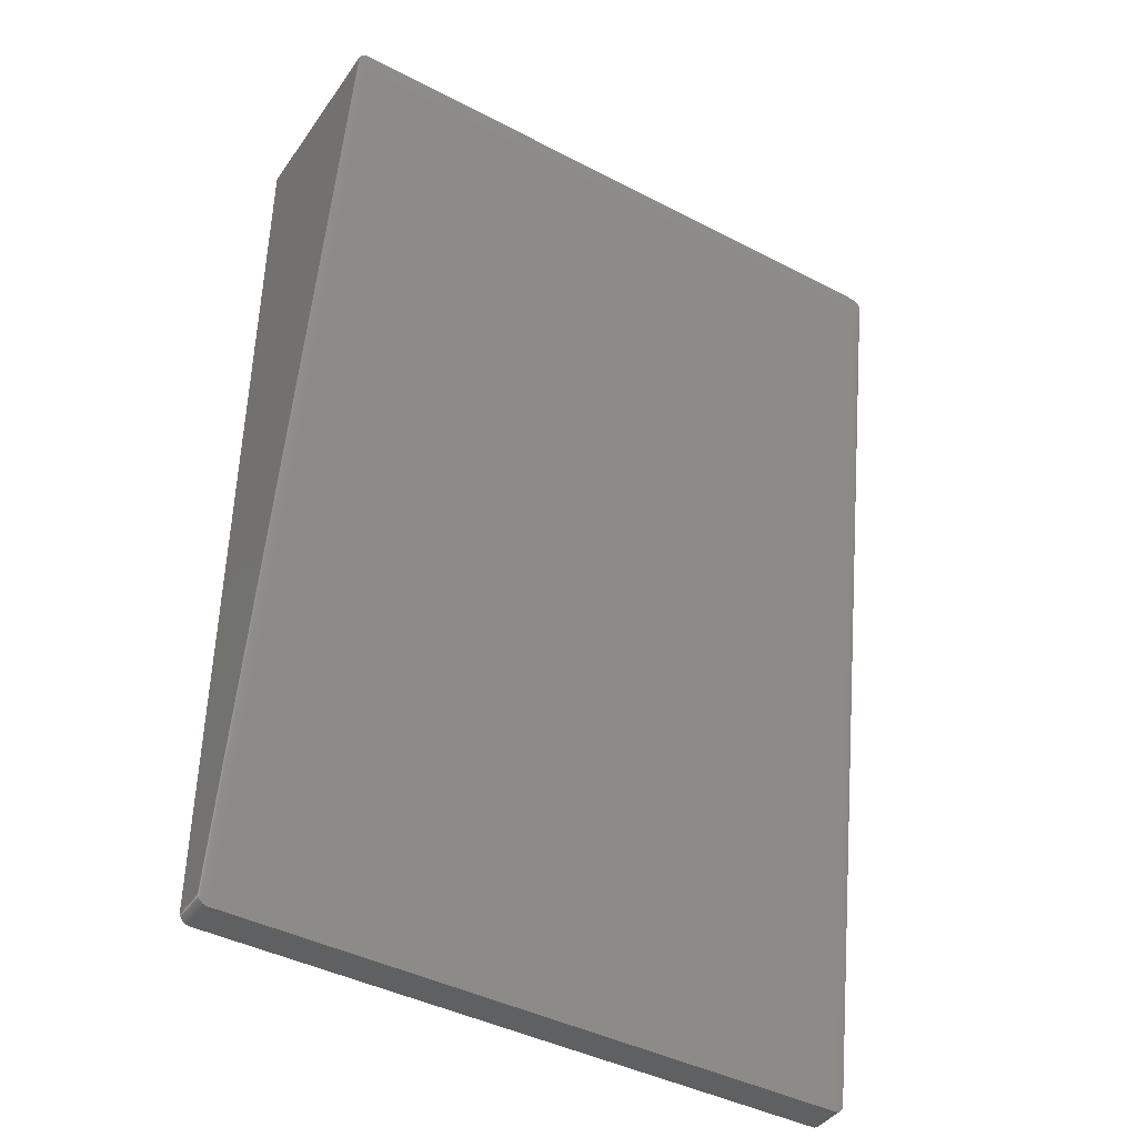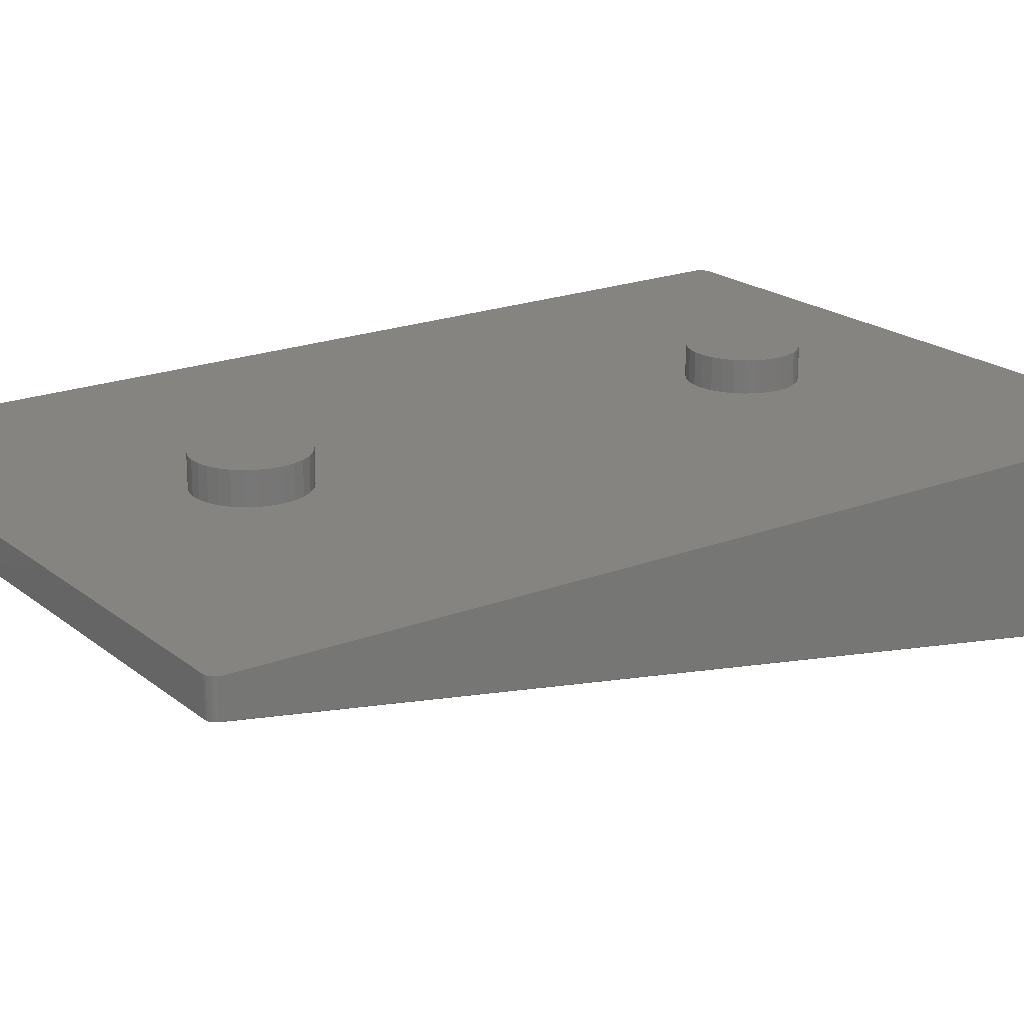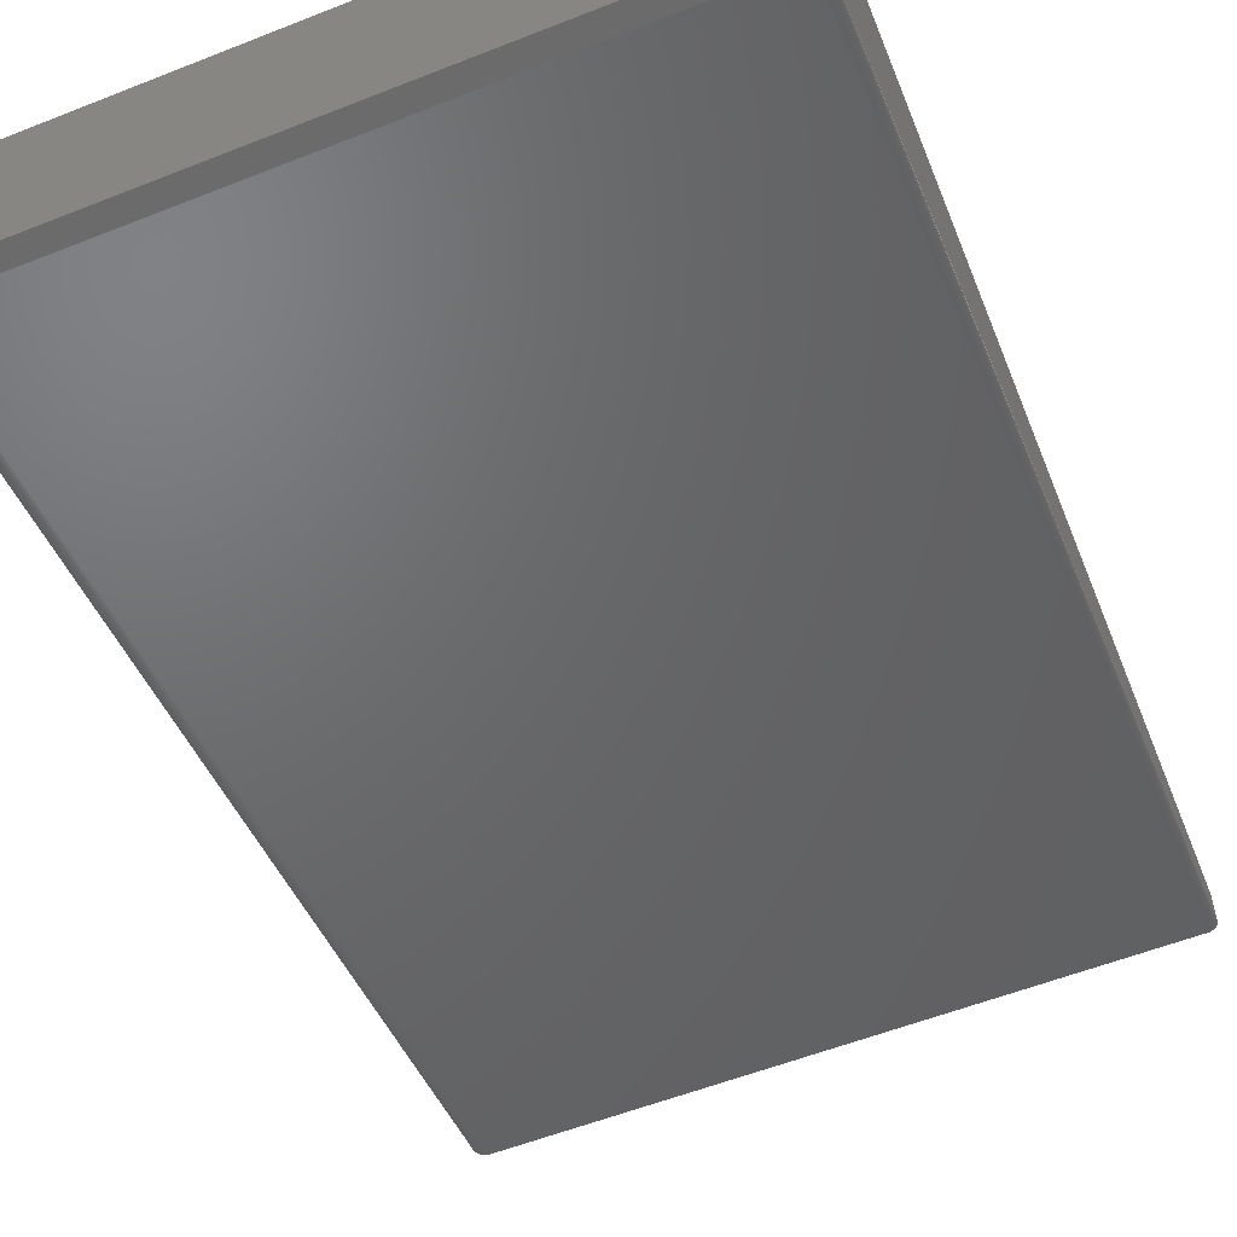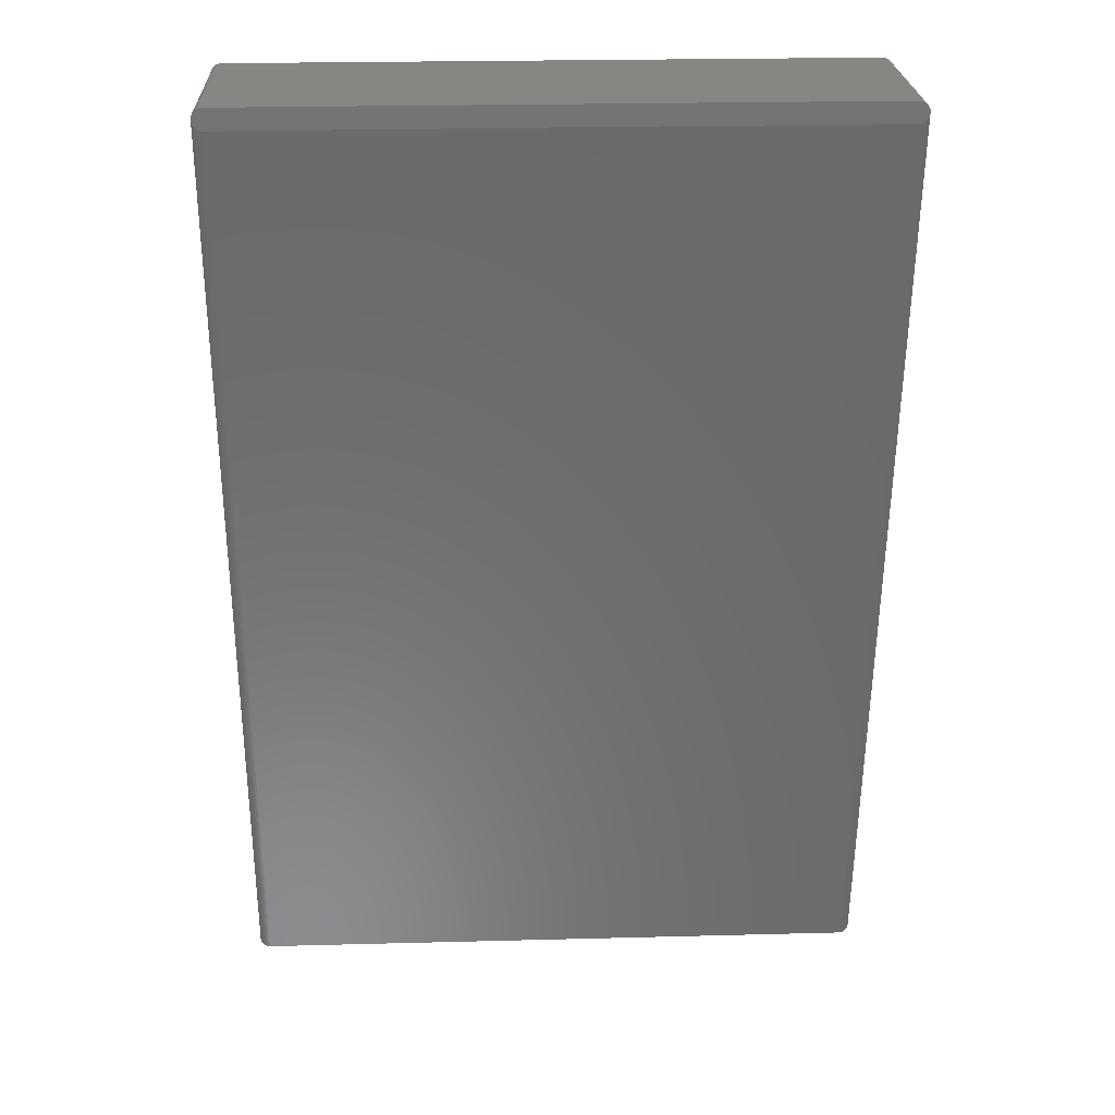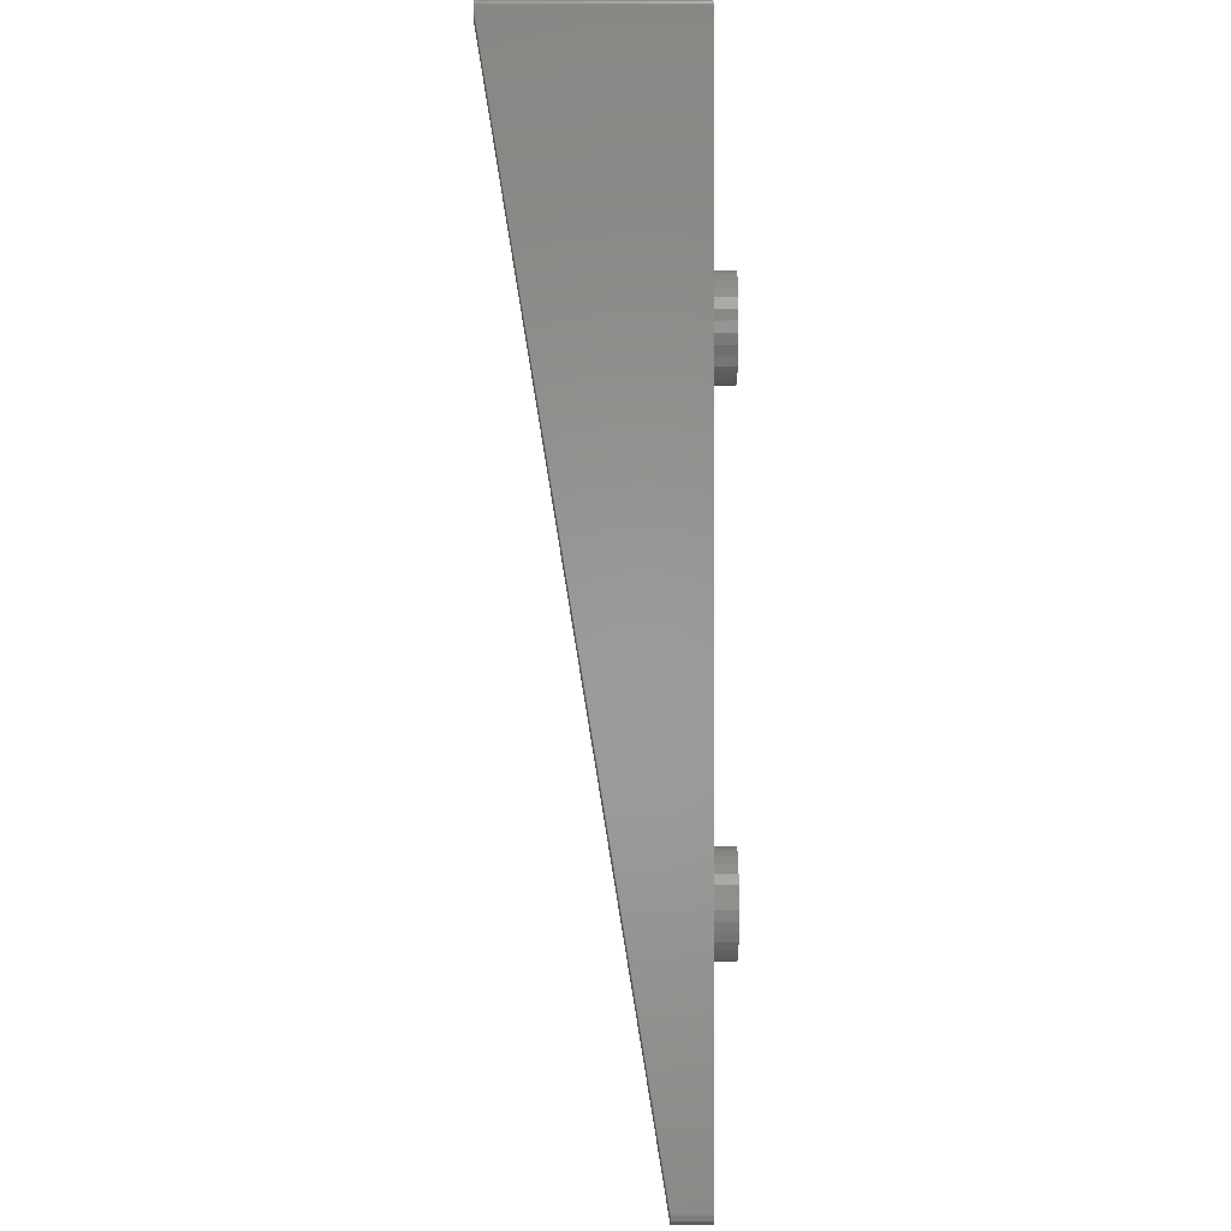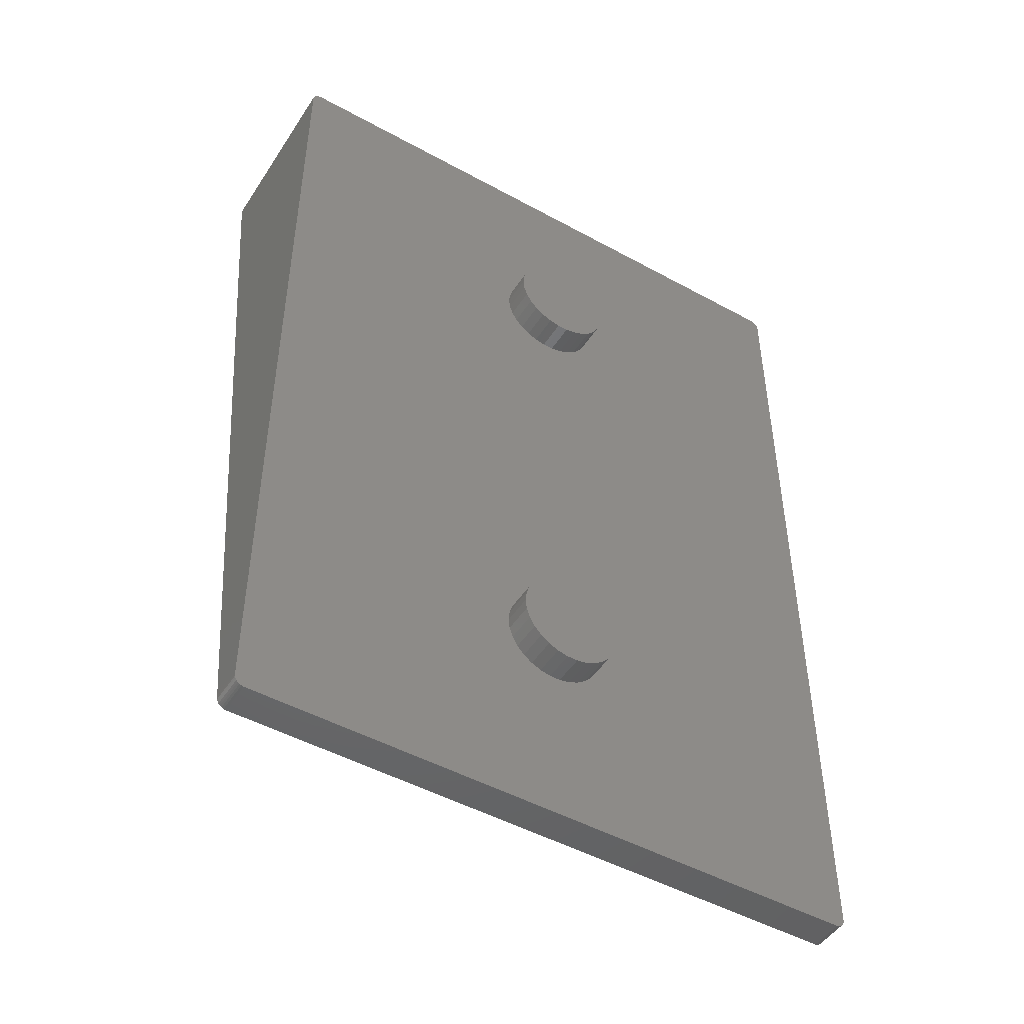
<metadata>
{"format":"stl","ext":"stl","renderer":"f3d","projection":"perspective","resolution":1024,"background":"white","views":[{"elev":-41.9,"azim":147.9,"up":"+Y"},{"elev":20.1,"azim":54.6,"up":"+Z"},{"elev":-57.4,"azim":-157.8,"up":"+Z"},{"elev":23.8,"azim":177.5,"up":"+Y"},{"elev":-1.2,"azim":-89.7,"up":"+Y"},{"elev":-48.2,"azim":-31.6,"up":"+Y"}]}
</metadata>
<code>
# stl→obj: 198 verts, 392 faces
v 34.87 68.96 3
v 34.98 70 0
v 34.98 70 3
v 34.87 68.96 0
v 28.46 65.26 0
v 29.48 65.05 3
v 28.46 65.26 3
v 29.48 65.05 0
v 31.54 74.74 0
v 30.52 74.95 3
v 31.54 74.74 3
v 30.52 74.95 0
v 32.49 65.69 0
v 33.33 66.3 3
v 32.49 65.69 3
v 33.33 66.3 0
v 25.97 67.07 0
v 25.45 67.97 3
v 25.45 67.97 0
v 25.97 67.07 3
v 25.13 68.96 3
v 25.13 68.96 0
v 26.67 66.3 0
v 27.51 65.69 3
v 26.67 66.3 3
v 27.51 65.69 0
v 34.87 71.04 3
v 34.55 72.03 0
v 34.55 72.03 3
v 34.87 71.04 0
v 34.03 67.07 3
v 34.55 67.97 0
v 34.55 67.97 3
v 34.03 67.07 0
v 30.52 65.05 0
v 31.54 65.26 3
v 30.52 65.05 3
v 31.54 65.26 0
v 61 90 0
v 61 0 0
v 34.87 21.04 0
v 34.98 20 0
v 34.55 22.03 0
v 34.03 22.93 0
v 33.33 23.7 0
v 32.49 24.31 0
v 31.54 24.74 0
v 30.52 24.95 0
v 29.48 24.95 0
v 28.46 24.74 0
v 27.51 24.31 0
v 26.67 23.7 0
v 25.97 22.93 0
v 25.45 22.03 0
v -1 90 0
v 25.02 70 0
v -1 0 0
v 60.1 90.99 0
v 60.98 90.21 0
v 60.91 90.41 0
v 60.81 90.59 0
v 34.87 18.96 0
v 60.67 90.74 0
v 34.55 17.97 0
v 60.5 90.87 0
v 60.1 -0.9945 0
v 60.31 90.95 0
v 60.98 -0.2079 0
v 60.91 -0.4067 0
v 60.81 -0.5878 0
v 60.67 -0.7431 0
v 60.5 -0.866 0
v 34.03 72.93 0
v 33.33 73.7 0
v 32.49 74.31 0
v 29.48 74.95 0
v -0.1045 90.99 0
v 28.46 74.74 0
v 25.13 71.04 0
v 25.45 72.03 0
v 25.97 72.93 0
v 26.67 73.7 0
v 27.51 74.31 0
v 60.31 -0.9511 0
v 34.03 17.07 0
v 33.33 16.3 0
v 32.49 15.69 0
v 31.54 15.26 0
v 30.52 15.05 0
v 29.48 15.05 0
v -0.1045 -0.9945 0
v 28.46 15.26 0
v 27.51 15.69 0
v 25.13 21.04 0
v 25.02 20 0
v 26.67 16.3 0
v 25.97 17.07 0
v 25.45 17.97 0
v 25.13 18.96 0
v -0.309 90.95 0
v -0.5 90.87 0
v -0.6691 90.74 0
v -0.309 -0.9511 0
v -0.809 90.59 0
v -0.5 -0.866 0
v -0.9135 90.41 0
v -0.6691 -0.7431 0
v -0.9781 90.21 0
v -0.809 -0.5878 0
v -0.9135 -0.4067 0
v -0.9781 -0.2079 0
v 25.02 70 3
v 34.03 72.93 3
v 33.33 73.7 3
v 32.49 74.31 3
v 29.48 74.95 3
v 28.46 74.74 3
v 27.51 74.31 3
v 26.67 73.7 3
v 25.97 72.93 3
v 25.45 72.03 3
v 25.13 71.04 3
v 34.87 18.96 3
v 34.98 20 3
v 29.48 15.05 3
v 28.46 15.26 3
v 30.52 24.95 3
v 31.54 24.74 3
v 33.33 16.3 3
v 32.49 15.69 3
v 25.45 17.97 3
v 25.97 17.07 3
v 25.13 18.96 3
v 27.51 15.69 3
v 26.67 16.3 3
v 34.87 21.04 3
v 34.55 22.03 3
v 34.03 17.07 3
v 34.55 17.97 3
v 31.54 15.26 3
v 30.52 15.05 3
v 25.02 20 3
v 34.03 22.93 3
v 33.33 23.7 3
v 32.49 24.31 3
v 29.48 24.95 3
v 28.46 24.74 3
v 27.51 24.31 3
v 26.67 23.7 3
v 25.97 22.93 3
v 25.45 22.03 3
v 25.13 21.04 3
v 60.1 90.99 -18
v -0.1045 90.99 -18
v -0.309 90.95 -18
v 60.1 89.01 -18
v 60.31 -0.9511 -3.273
v 60.1 -0.9945 -3.273
v 60.31 89.05 -18
v -0.1045 -0.9945 -3.273
v -0.1045 89.01 -18
v 60.5 90.87 -18
v 60.31 90.95 -18
v -0.809 -0.5878 -3.273
v -0.6691 89.26 -18
v -0.6691 -0.7431 -3.273
v -0.809 89.41 -18
v -1 90 -18
v -0.9781 90.21 -18
v 61 0 -3.273
v 61 90 -18
v 60.98 89.79 -18
v 60.98 -0.2079 -3.273
v 60.91 -0.4067 -3.273
v 60.81 -0.5878 -3.273
v 60.91 89.59 -18
v 60.98 90.21 -18
v 60.91 90.41 -18
v 60.81 89.41 -18
v 60.81 90.59 -18
v 60.67 89.26 -18
v 60.67 90.74 -18
v 60.5 89.13 -18
v -0.309 89.05 -18
v -0.5 89.13 -18
v -0.5 90.87 -18
v -0.6691 90.74 -18
v -0.809 90.59 -18
v -0.9135 89.59 -18
v -0.9135 90.41 -18
v -0.9781 89.79 -18
v -1 0 -3.273
v 60.5 -0.866 -3.273
v -0.9781 -0.2079 -3.273
v -0.5 -0.866 -3.273
v 60.67 -0.7431 -3.273
v -0.9135 -0.4067 -3.273
v -0.309 -0.9511 -3.273
f 1 2 3
f 2 1 4
f 5 6 7
f 6 5 8
f 9 10 11
f 10 9 12
f 13 14 15
f 14 13 16
f 17 18 19
f 18 17 20
f 19 21 22
f 21 19 18
f 23 24 25
f 24 23 26
f 27 28 29
f 28 27 30
f 31 32 33
f 32 31 34
f 33 4 1
f 4 33 32
f 14 34 31
f 34 14 16
f 35 36 37
f 36 35 38
f 8 37 6
f 37 8 35
f 38 15 36
f 15 38 13
f 39 32 40
f 40 41 42
f 43 40 32
f 40 43 41
f 34 43 32
f 34 44 43
f 16 44 34
f 16 45 44
f 13 45 16
f 13 46 45
f 38 46 13
f 38 47 46
f 35 47 38
f 35 48 47
f 8 48 35
f 8 49 48
f 5 49 8
f 5 50 49
f 26 50 5
f 26 51 50
f 23 51 26
f 23 52 51
f 17 52 23
f 17 53 52
f 19 53 17
f 19 54 53
f 55 19 22
f 19 55 54
f 55 22 56
f 57 54 55
f 58 39 59
f 4 39 2
f 58 59 60
f 32 39 4
f 58 60 61
f 62 40 42
f 58 61 63
f 64 40 62
f 58 63 65
f 66 40 64
f 58 65 67
f 40 66 68
f 39 58 28
f 69 66 70
f 71 66 72
f 39 30 2
f 39 28 30
f 58 73 28
f 58 74 73
f 58 75 74
f 58 9 75
f 58 12 9
f 58 76 12
f 77 76 58
f 76 77 78
f 79 55 56
f 80 55 79
f 55 80 77
f 81 77 80
f 82 77 81
f 83 77 82
f 78 77 83
f 72 66 84
f 70 66 71
f 68 66 69
f 85 66 64
f 86 66 85
f 87 66 86
f 88 66 87
f 89 66 88
f 90 66 89
f 91 90 92
f 91 92 93
f 54 57 94
f 94 57 95
f 90 91 66
f 96 91 93
f 97 91 96
f 98 91 97
f 95 57 99
f 55 77 100
f 99 57 98
f 55 100 101
f 98 57 91
f 55 101 102
f 91 57 103
f 55 102 104
f 103 57 105
f 55 104 106
f 105 57 107
f 55 106 108
f 107 57 109
f 109 57 110
f 110 57 111
f 22 112 56
f 112 22 21
f 27 1 3
f 29 1 27
f 29 33 1
f 113 33 29
f 113 31 33
f 114 31 113
f 114 14 31
f 115 14 114
f 115 15 14
f 11 15 115
f 11 36 15
f 10 36 11
f 10 37 36
f 116 37 10
f 116 6 37
f 117 6 116
f 117 7 6
f 118 7 117
f 118 24 7
f 119 24 118
f 119 25 24
f 120 25 119
f 120 20 25
f 121 20 120
f 121 18 20
f 122 18 121
f 122 21 18
f 21 122 112
f 23 20 17
f 20 23 25
f 26 7 24
f 7 26 5
f 3 30 27
f 30 3 2
f 56 122 79
f 122 56 112
f 78 118 117
f 118 78 83
f 81 119 82
f 119 81 120
f 113 74 114
f 74 113 73
f 12 116 10
f 116 12 76
f 76 117 116
f 117 76 78
f 83 119 118
f 119 83 82
f 80 120 81
f 120 80 121
f 79 121 80
f 121 79 122
f 74 115 114
f 115 74 75
f 75 11 115
f 11 75 9
f 29 73 113
f 73 29 28
f 123 42 124
f 42 123 62
f 92 125 126
f 125 92 90
f 47 127 128
f 127 47 48
f 87 129 130
f 129 87 86
f 97 131 98
f 131 97 132
f 98 133 99
f 133 98 131
f 96 134 135
f 134 96 93
f 136 43 137
f 43 136 41
f 138 64 139
f 64 138 85
f 139 62 123
f 62 139 64
f 129 85 138
f 85 129 86
f 89 140 141
f 140 89 88
f 90 141 125
f 141 90 89
f 88 130 140
f 130 88 87
f 99 142 95
f 142 99 133
f 136 123 124
f 137 123 136
f 137 139 123
f 143 139 137
f 143 138 139
f 144 138 143
f 144 129 138
f 145 129 144
f 145 130 129
f 128 130 145
f 128 140 130
f 127 140 128
f 127 141 140
f 146 141 127
f 146 125 141
f 147 125 146
f 147 126 125
f 148 126 147
f 148 134 126
f 149 134 148
f 149 135 134
f 150 135 149
f 150 132 135
f 151 132 150
f 151 131 132
f 152 131 151
f 152 133 131
f 133 152 142
f 96 132 97
f 132 96 135
f 93 126 134
f 126 93 92
f 124 41 136
f 41 124 42
f 95 152 94
f 152 95 142
f 53 149 52
f 149 53 150
f 51 149 148
f 149 51 52
f 94 151 54
f 151 94 152
f 143 45 144
f 45 143 44
f 48 146 127
f 146 48 49
f 54 150 53
f 150 54 151
f 45 145 144
f 145 45 46
f 46 128 145
f 128 46 47
f 137 44 143
f 44 137 43
f 49 147 146
f 147 49 50
f 50 148 147
f 148 50 51
f 153 77 58
f 77 153 154
f 154 100 77
f 100 154 155
f 156 157 158
f 157 156 159
f 160 156 158
f 156 160 161
f 162 67 65
f 67 162 163
f 164 165 166
f 165 164 167
f 168 108 169
f 108 168 55
f 170 39 40
f 39 170 171
f 160 66 91
f 66 160 158
f 170 172 171
f 172 170 173
f 163 58 67
f 58 163 153
f 69 173 68
f 173 69 174
f 70 174 69
f 174 70 175
f 176 173 174
f 173 176 172
f 158 84 66
f 84 158 157
f 172 177 171
f 176 177 172
f 176 178 177
f 179 178 176
f 179 180 178
f 181 180 179
f 181 182 180
f 183 182 181
f 183 162 182
f 159 162 183
f 159 163 162
f 156 163 159
f 156 153 163
f 161 153 156
f 161 154 153
f 184 154 161
f 184 155 154
f 185 155 184
f 185 186 155
f 165 186 185
f 165 187 186
f 167 187 165
f 167 188 187
f 189 188 167
f 189 190 188
f 191 190 189
f 191 169 190
f 169 191 168
f 166 109 164
f 109 166 107
f 192 55 168
f 55 192 57
f 155 101 100
f 101 155 186
f 186 102 101
f 102 186 187
f 39 177 59
f 177 39 171
f 179 174 175
f 174 179 176
f 159 193 157
f 193 159 183
f 68 170 40
f 170 68 173
f 194 57 192
f 57 194 111
f 191 192 168
f 192 191 194
f 166 185 195
f 185 166 165
f 188 102 187
f 102 188 104
f 182 65 63
f 65 182 162
f 181 175 196
f 175 181 179
f 166 105 107
f 105 166 195
f 193 71 72
f 71 193 196
f 157 72 84
f 72 157 193
f 190 104 188
f 104 190 106
f 197 167 164
f 167 197 189
f 198 161 160
f 161 198 184
f 197 111 194
f 111 197 110
f 164 110 197
f 110 164 109
f 194 189 197
f 189 194 191
f 60 180 61
f 180 60 178
f 61 182 63
f 182 61 180
f 59 178 60
f 178 59 177
f 183 196 193
f 196 183 181
f 71 175 70
f 175 71 196
f 169 106 190
f 106 169 108
f 195 184 198
f 184 195 185
f 195 103 105
f 103 195 198
f 198 91 103
f 91 198 160

</code>
